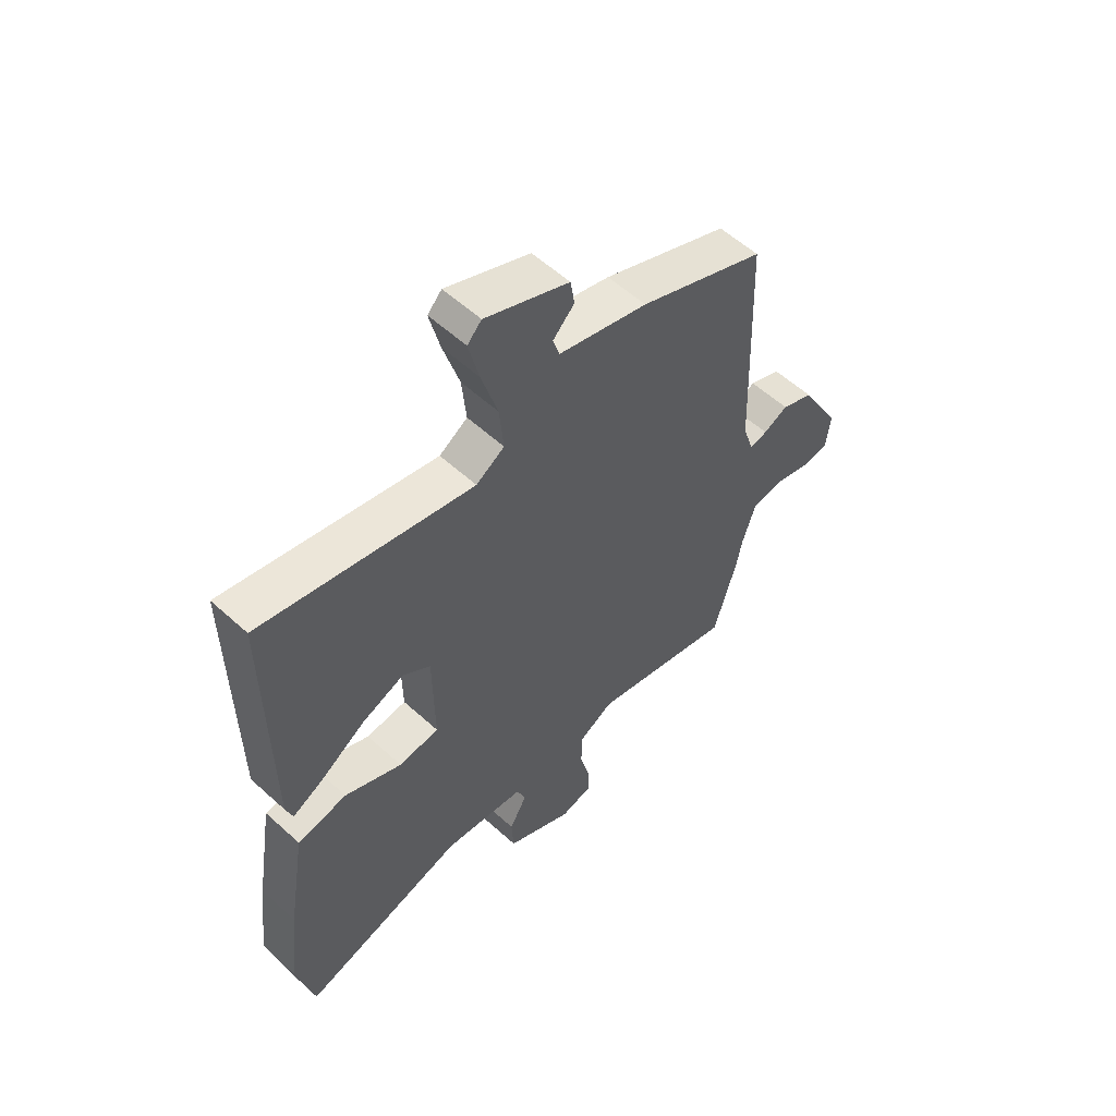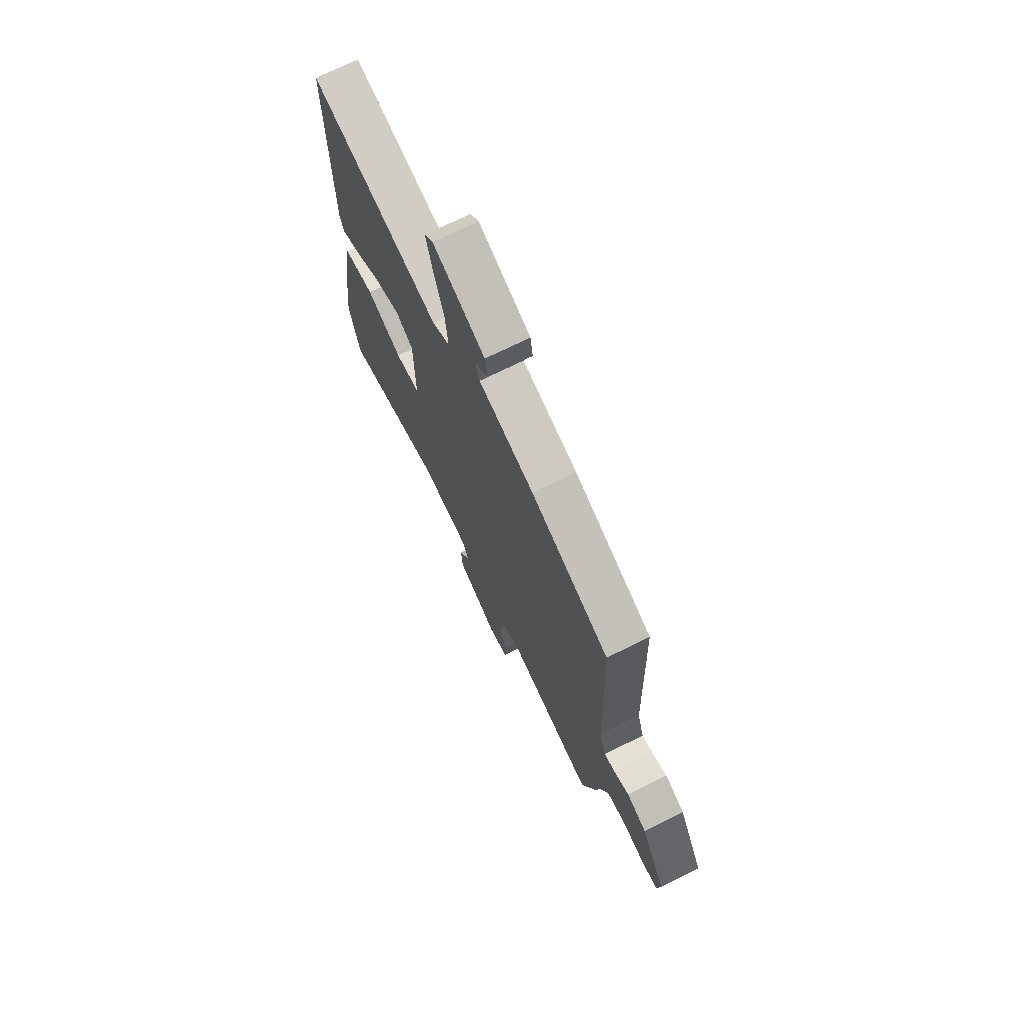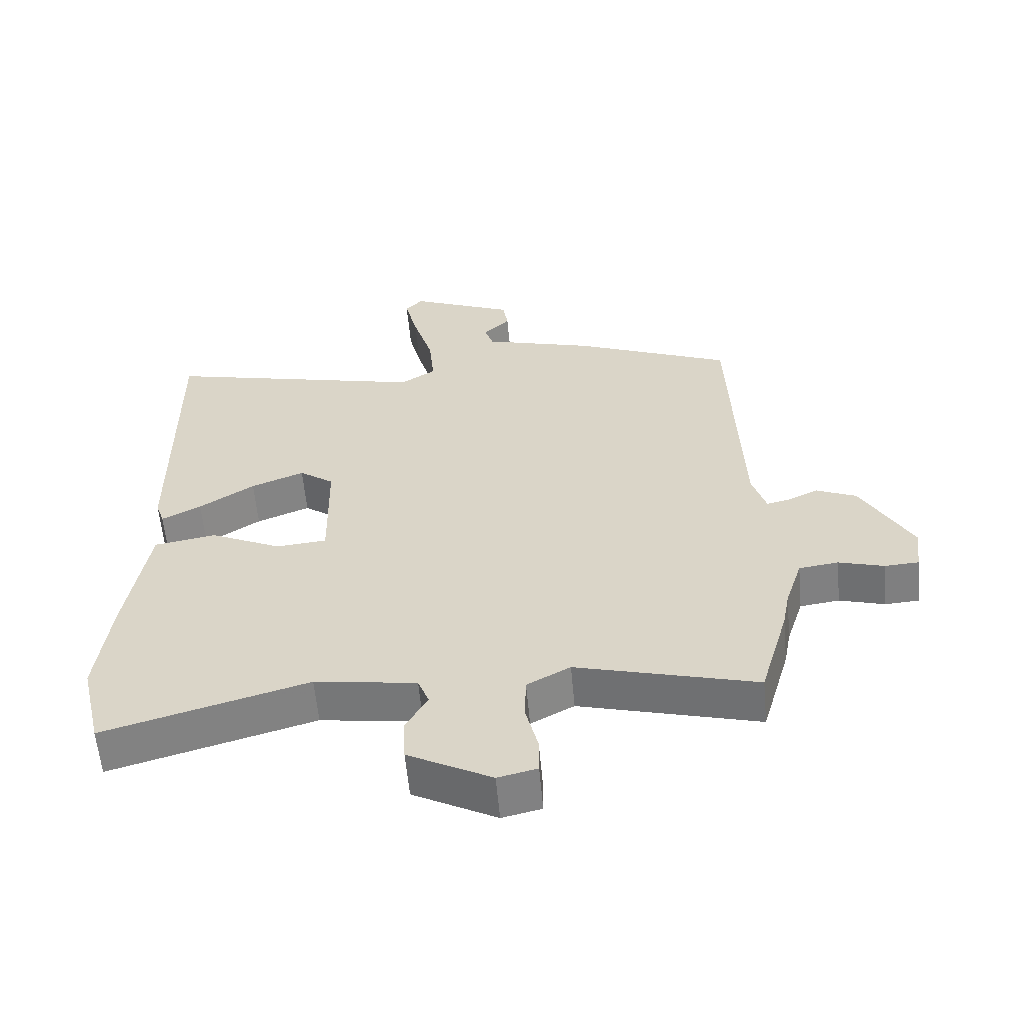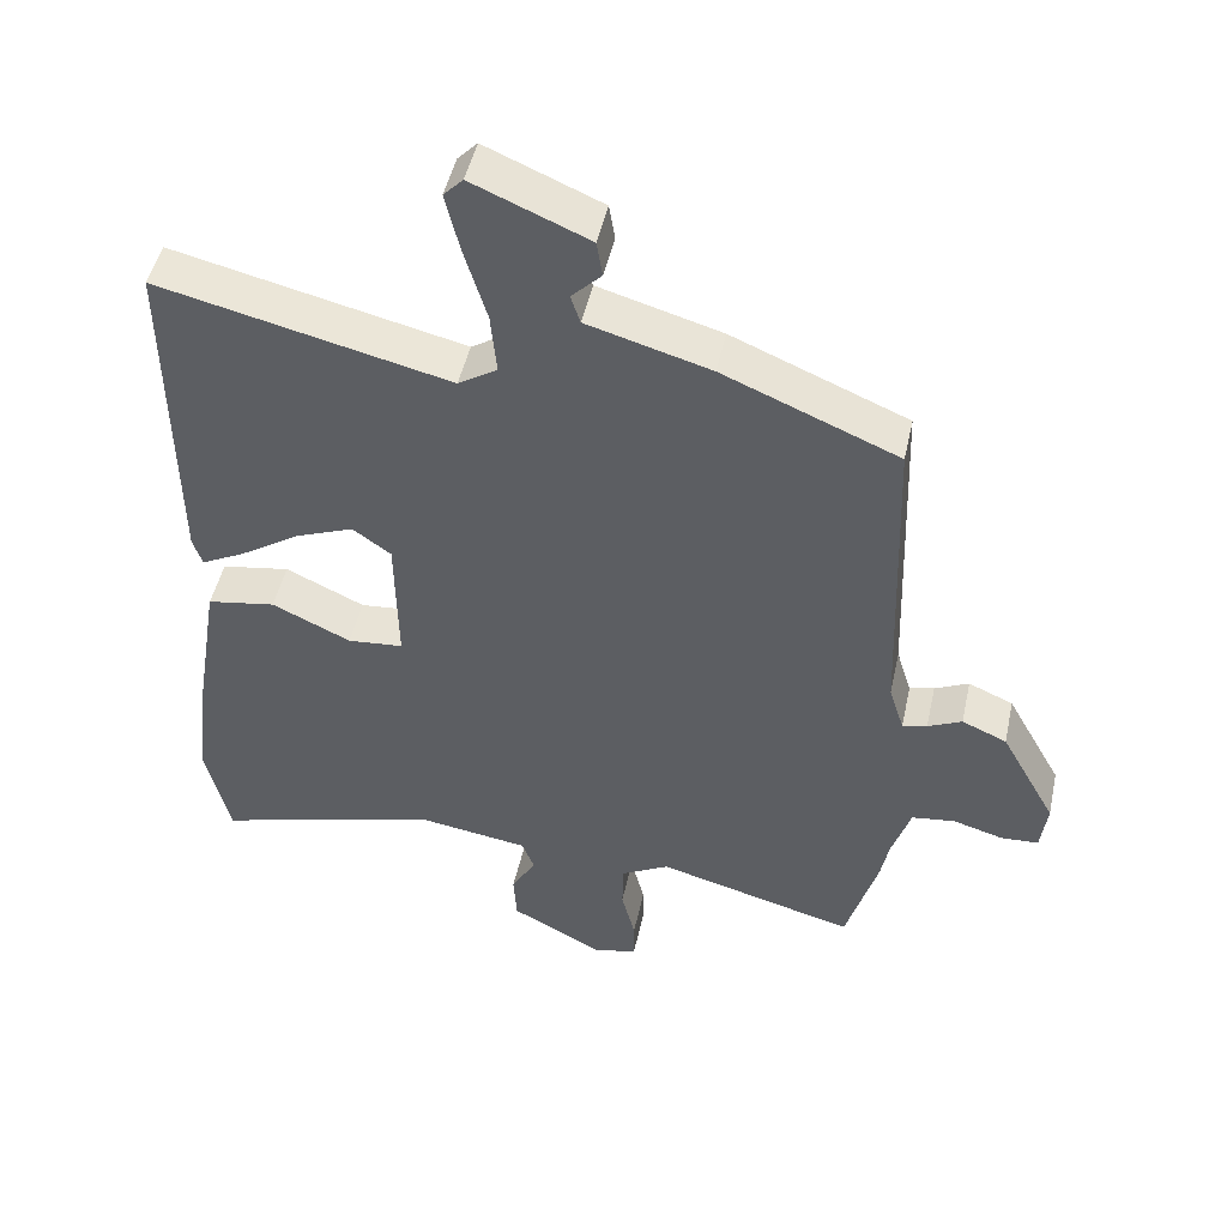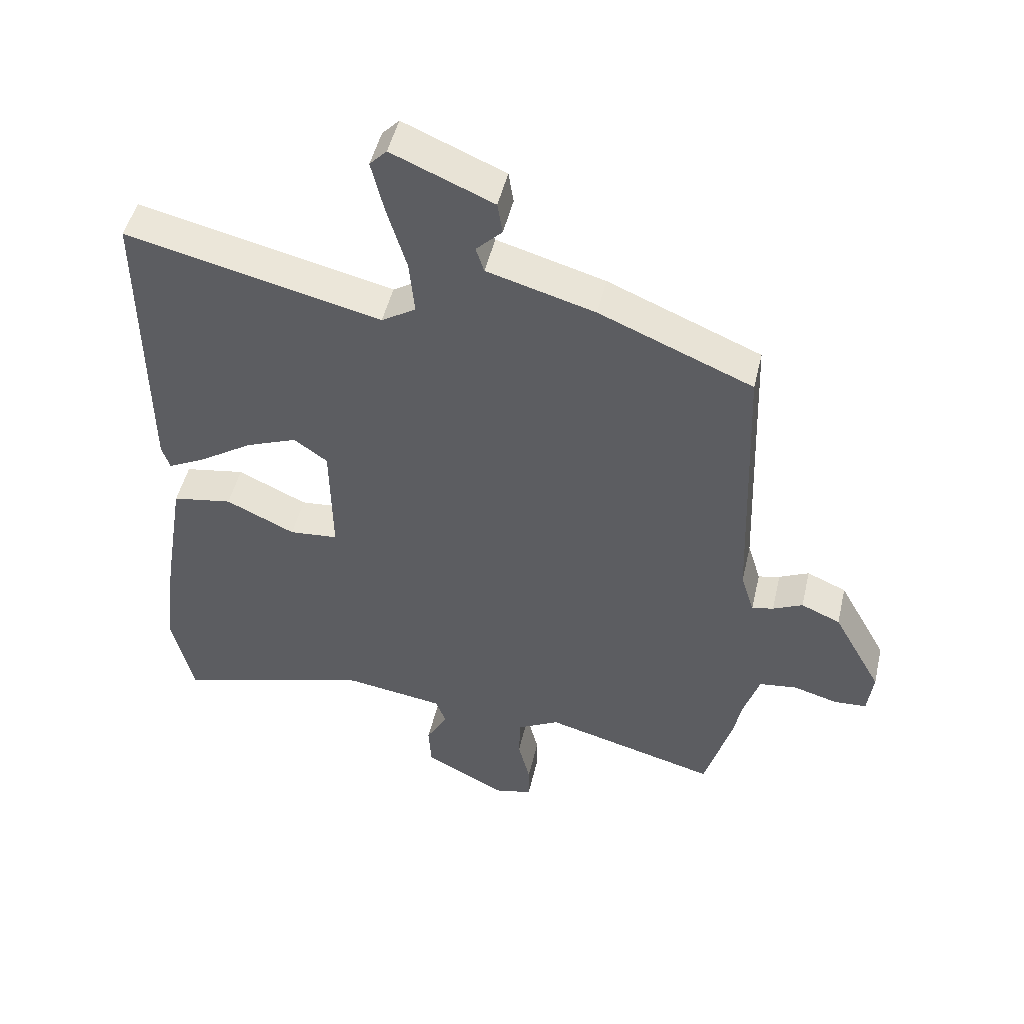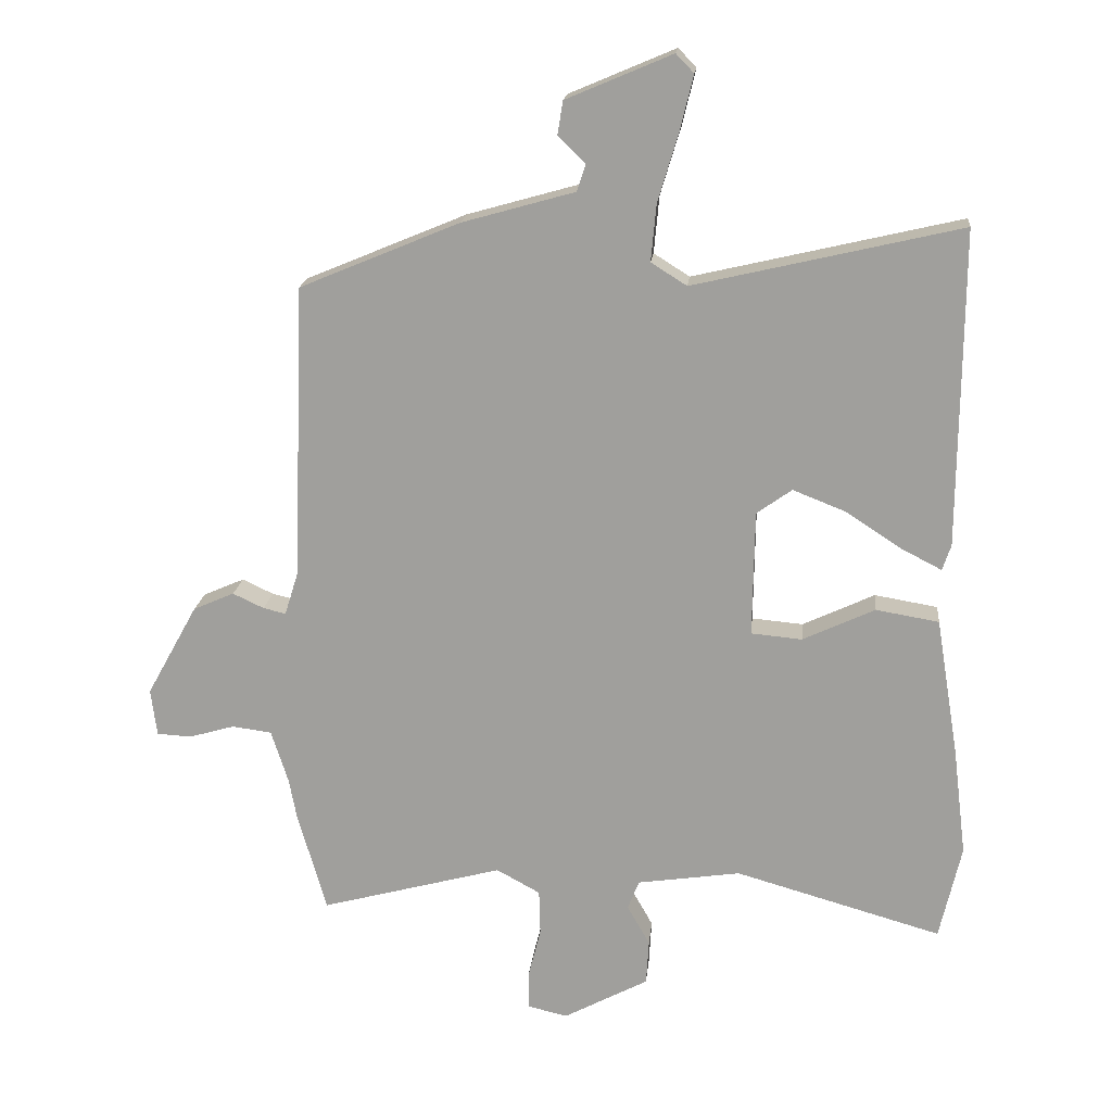
<metadata>
{"format":"obj","ext":"obj","renderer":"f3d","projection":"perspective","resolution":1024,"background":"white","views":[{"elev":56.6,"azim":133.6,"up":"+Z"},{"elev":72.1,"azim":-116.3,"up":"+Z"},{"elev":-59.1,"azim":-174.8,"up":"+Z"},{"elev":48.1,"azim":-167.7,"up":"+Z"},{"elev":48.5,"azim":-167.0,"up":"+Z"},{"elev":17.7,"azim":5.7,"up":"+Z"}]}
</metadata>
<code>
v -0.482 0.07 -0.562
v -0.526 0.07 -0.409
v -0.537 0.07 -0.35
v -0.563 0.07 -0.269
v -0.623 0.07 -0.261
v -0.692 0.07 -0.281
v -0.744 0.07 -0.278
v -0.753 0.07 -0.207
v -0.676 0.07 -0.068
v -0.614 0.07 -0.041
v -0.567 0.07 -0.063
v -0.533 0.07 -0.071
v -0.512 0.07 -0.004
v -0.496 0.07 0.44
v -0.254 0.07 0.541
v -0.084 0.07 0.589
v -0.071 0.07 0.629
v -0.112 0.07 0.67
v -0.104 0.07 0.72
v 0.056 0.07 0.788
v 0.083 0.07 0.76
v 0.063 0.07 0.677
v 0.032 0.07 0.574
v 0.024 0.07 0.488
v 0.078 0.07 0.454
v 0.481 0.07 0.548
v 0.477 0.07 0.071
v 0.464 0.07 0.032
v 0.404 0.07 0.063
v 0.32 0.07 0.118
v 0.239 0.07 0.15
v 0.186 0.07 0.112
v 0.183 0.07 -0.078
v 0.26 0.07 -0.085
v 0.369 0.07 -0.034
v 0.464 0.07 -0.05
v 0.498 0.07 -0.257
v 0.518 0.07 -0.422
v 0.485 0.07 -0.565
v 0.173 0.07 -0.476
v 0.017 0.07 -0.499
v 0 0.07 -0.543
v 0.034 0.07 -0.603
v 0.03 0.07 -0.671
v -0.098 0.07 -0.739
v -0.158 0.07 -0.725
v -0.158 0.07 -0.668
v -0.139 0.07 -0.592
v -0.141 0.07 -0.524
v -0.207 0.07 -0.488
v -0.482 0 -0.562
v -0.526 0 -0.409
v -0.537 0 -0.35
v -0.563 0 -0.269
v -0.623 0 -0.261
v -0.692 0 -0.281
v -0.744 0 -0.278
v -0.753 0 -0.207
v -0.676 0 -0.068
v -0.614 0 -0.041
v -0.567 0 -0.063
v -0.533 0 -0.071
v -0.512 0 -0.004
v -0.496 0 0.44
v -0.254 0 0.541
v -0.084 0 0.589
v -0.071 0 0.629
v -0.112 0 0.67
v -0.104 0 0.72
v 0.056 0 0.788
v 0.083 0 0.76
v 0.063 0 0.677
v 0.032 0 0.574
v 0.024 0 0.488
v 0.078 0 0.454
v 0.481 0 0.548
v 0.477 0 0.071
v 0.464 0 0.032
v 0.404 0 0.063
v 0.32 0 0.118
v 0.239 0 0.15
v 0.186 0 0.112
v 0.183 0 -0.078
v 0.26 0 -0.085
v 0.369 0 -0.034
v 0.464 0 -0.05
v 0.498 0 -0.257
v 0.518 0 -0.422
v 0.485 0 -0.565
v 0.173 0 -0.476
v 0.017 0 -0.499
v 0 0 -0.543
v 0.034 0 -0.603
v 0.03 0 -0.671
v -0.098 0 -0.739
v -0.158 0 -0.725
v -0.158 0 -0.668
v -0.139 0 -0.592
v -0.141 0 -0.524
v -0.207 0 -0.488
f 46 47 48
f 45 46 48
f 44 45 48
f 43 44 48
f 42 43 48
f 41 42 48 49
f 38 39 40
f 37 38 40
f 36 37 40
f 35 36 40
f 34 35 40
f 33 34 40 41
f 41 49 50
f 33 41 50
f 32 33 50
f 28 29 30
f 27 28 30
f 26 27 30
f 25 26 30
f 24 25 30 31
f 21 22 23
f 20 21 23
f 19 20 23
f 18 19 23
f 17 18 23
f 16 17 23 24
f 24 31 32
f 16 24 32
f 15 16 32
f 14 15 32
f 13 14 32
f 9 10 11
f 8 9 11
f 7 8 11
f 6 7 11
f 5 6 11
f 4 5 11 12
f 13 32 50
f 12 13 50
f 4 12 50
f 3 4 50
f 1 2 3 50
f 98 97 96
f 98 96 95
f 98 95 94
f 98 94 93
f 98 93 92
f 99 98 92 91
f 90 89 88
f 90 88 87
f 90 87 86
f 90 86 85
f 90 85 84
f 91 90 84 83
f 100 99 91
f 100 91 83
f 100 83 82
f 80 79 78
f 80 78 77
f 80 77 76
f 80 76 75
f 81 80 75 74
f 73 72 71
f 73 71 70
f 73 70 69
f 73 69 68
f 73 68 67
f 74 73 67 66
f 82 81 74
f 82 74 66
f 82 66 65
f 82 65 64
f 82 64 63
f 61 60 59
f 61 59 58
f 61 58 57
f 61 57 56
f 61 56 55
f 62 61 55 54
f 100 82 63
f 100 63 62
f 100 62 54
f 100 54 53
f 100 53 52 51
f 1 51 52 2
f 2 52 53 3
f 3 53 54 4
f 4 54 55 5
f 5 55 56 6
f 6 56 57 7
f 7 57 58 8
f 8 58 59 9
f 9 59 60 10
f 10 60 61 11
f 11 61 62 12
f 12 62 63 13
f 13 63 64 14
f 14 64 65 15
f 15 65 66 16
f 16 66 67 17
f 17 67 68 18
f 18 68 69 19
f 19 69 70 20
f 20 70 71 21
f 21 71 72 22
f 22 72 73 23
f 23 73 74 24
f 24 74 75 25
f 25 75 76 26
f 26 76 77 27
f 27 77 78 28
f 28 78 79 29
f 29 79 80 30
f 30 80 81 31
f 31 81 82 32
f 32 82 83 33
f 33 83 84 34
f 34 84 85 35
f 35 85 86 36
f 36 86 87 37
f 37 87 88 38
f 38 88 89 39
f 39 89 90 40
f 40 90 91 41
f 41 91 92 42
f 42 92 93 43
f 43 93 94 44
f 44 94 95 45
f 45 95 96 46
f 46 96 97 47
f 47 97 98 48
f 48 98 99 49
f 49 99 100 50
f 50 100 51 1

</code>
